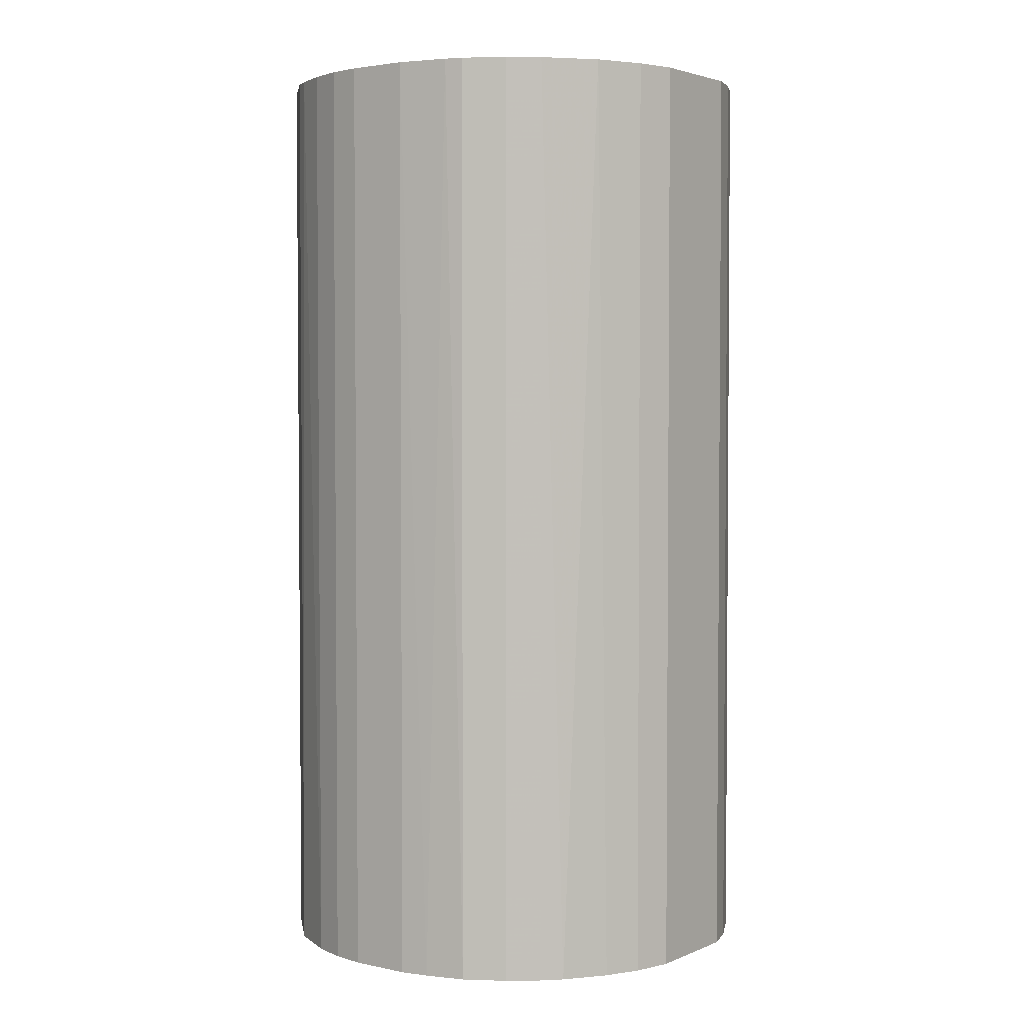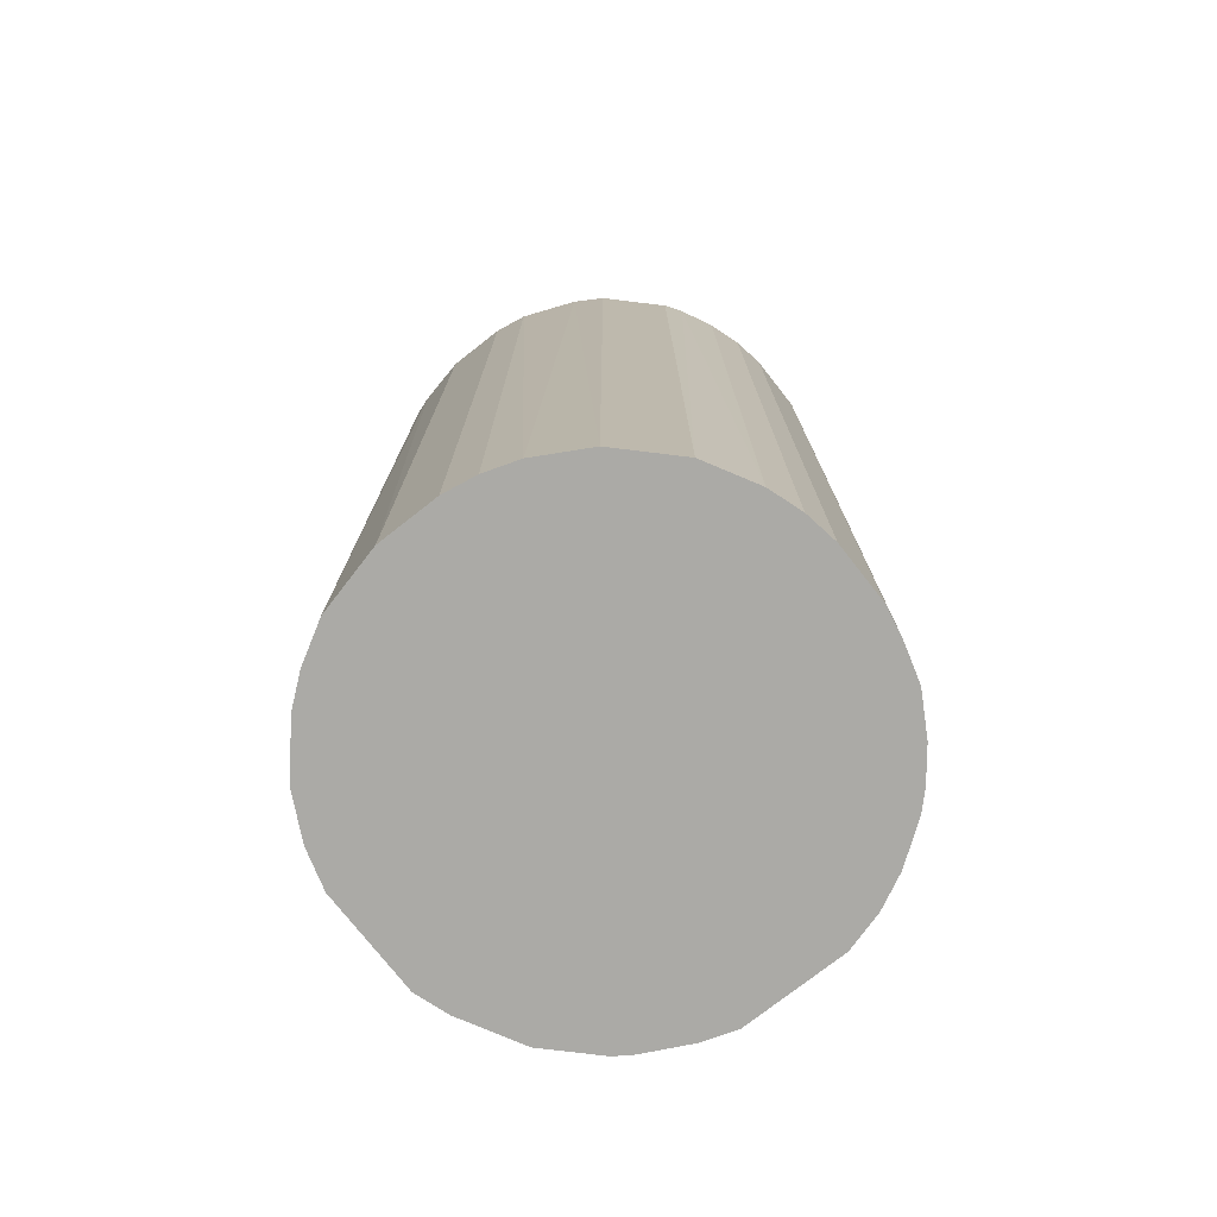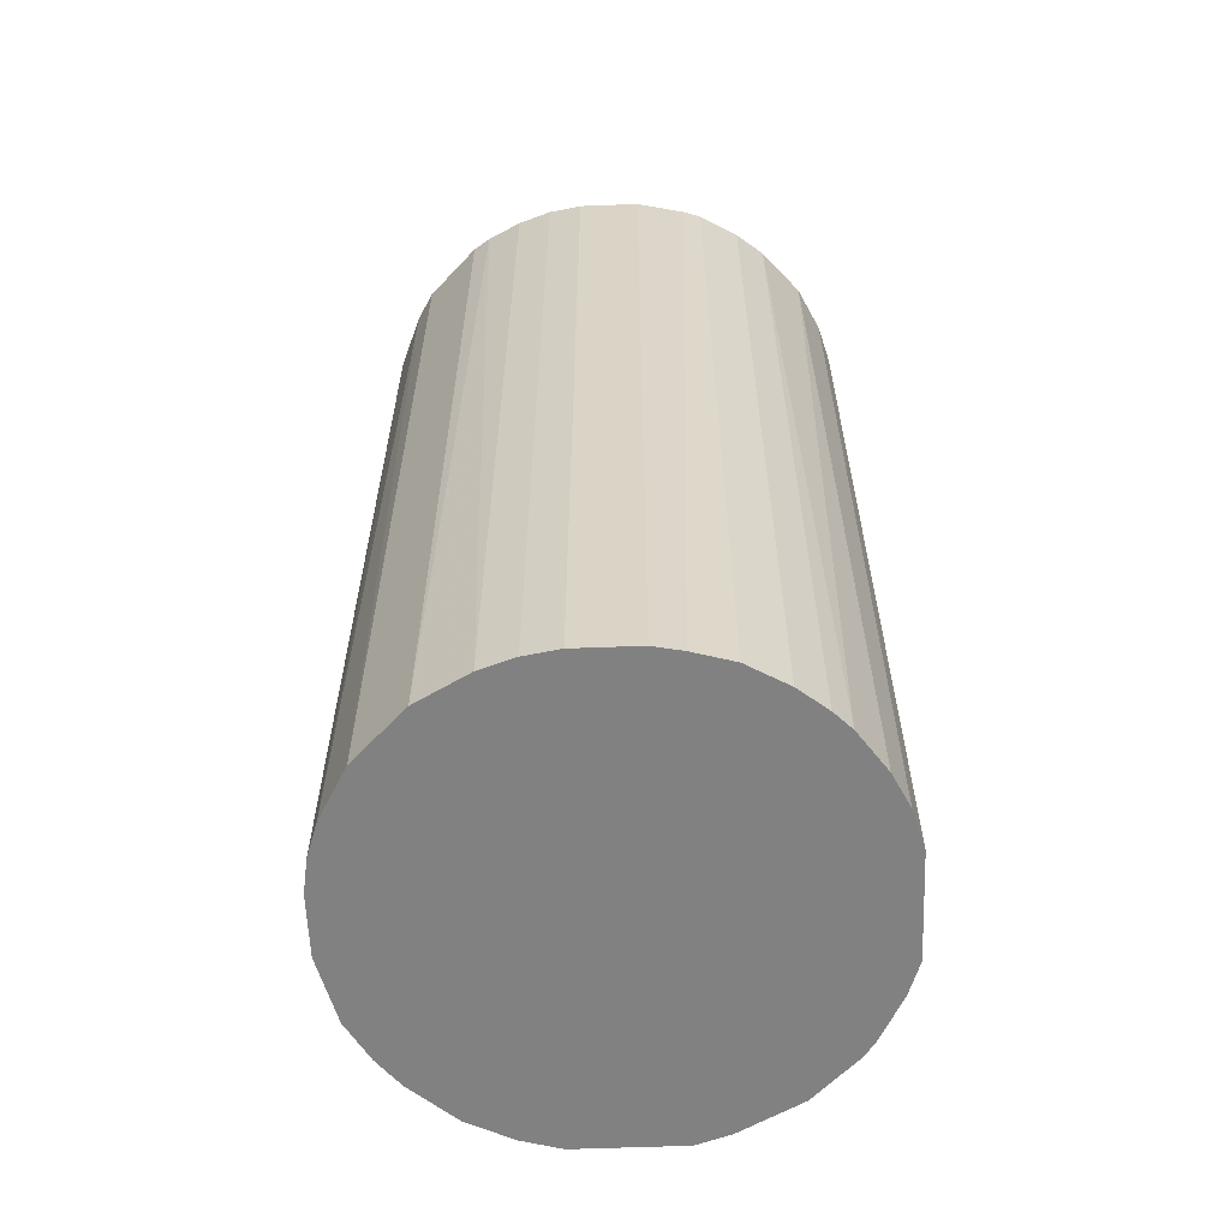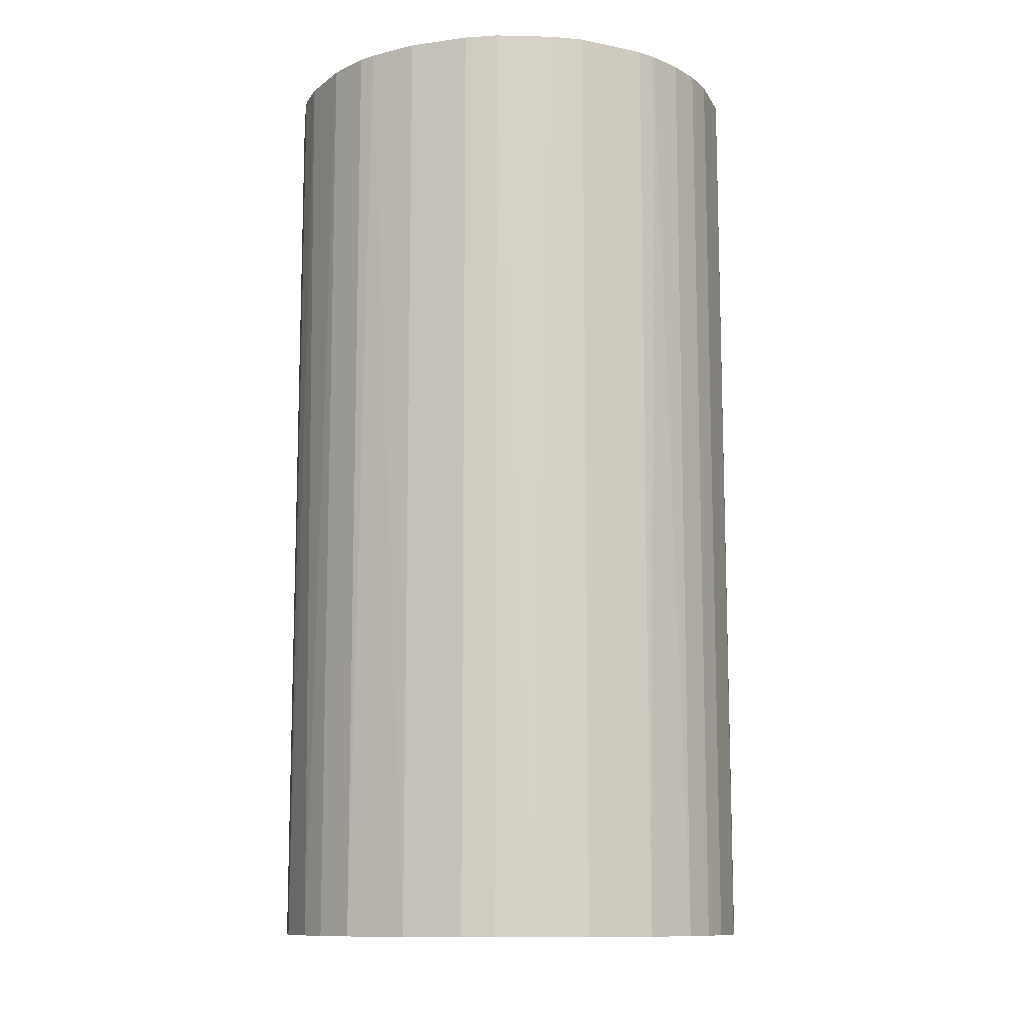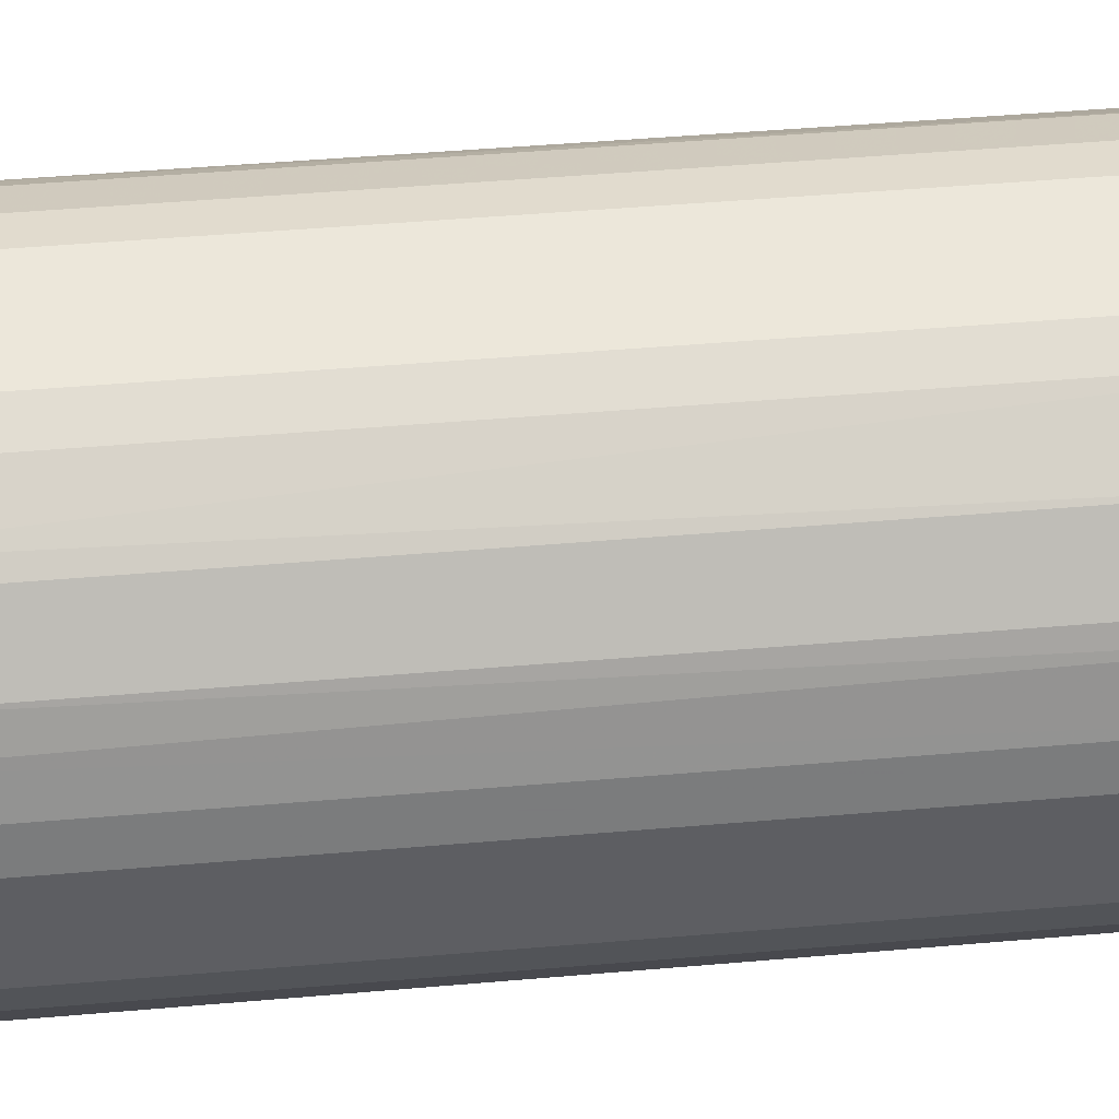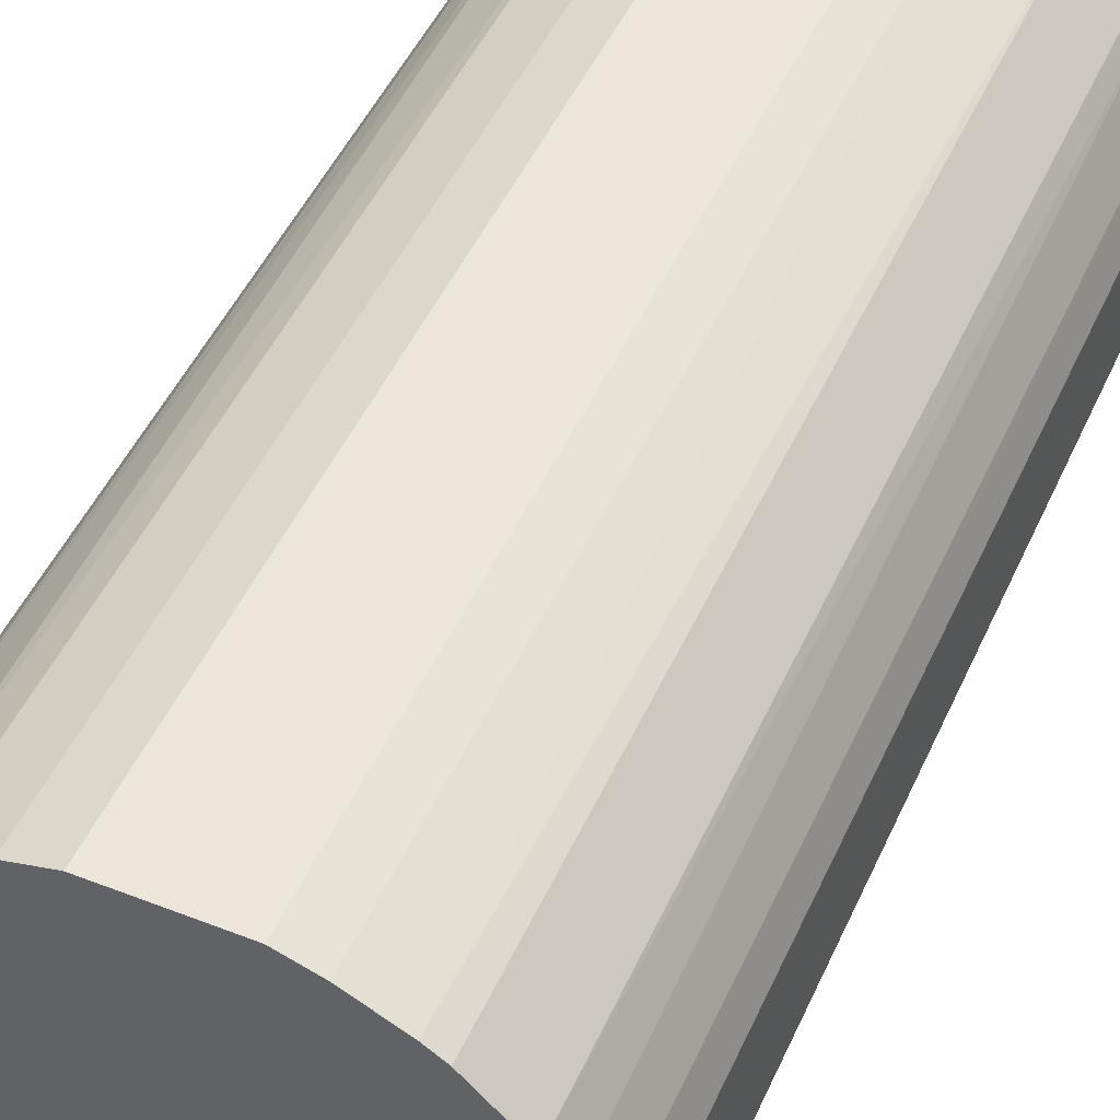
<metadata>
{"format":"obj","ext":"obj","renderer":"f3d","projection":"perspective","resolution":1024,"background":"white","views":[{"elev":3.0,"azim":36.2,"up":"+Z"},{"elev":-75.8,"azim":-51.9,"up":"+Z"},{"elev":-60.5,"azim":2.2,"up":"+Z"},{"elev":-11.3,"azim":-71.5,"up":"+Z"},{"elev":50.3,"azim":84.7,"up":"+Y"},{"elev":48.2,"azim":23.6,"up":"+Y"}]}
</metadata>
<code>
o convex_0
v -0.005447 0.02522 0.04983
v -0.003088 -0.0255 -0.04983
v -0.006623 -0.02491 -0.04983
v 0.005753 0.02522 -0.04983
v 0.02522 -0.005442 0.04983
v -0.02491 -0.006623 0.04983
v -0.02372 0.01047 -0.04983
v 0.02522 -0.005442 -0.04983
v 0.008702 -0.02432 0.04983
v 0.0205 0.01578 0.04983
v -0.02372 -0.01016 -0.04983
v -0.0137 -0.02195 0.04983
v 0.01755 -0.01901 -0.04983
v -0.02137 0.0146 0.04983
v 0.02404 0.009293 -0.04983
v -0.01429 0.02167 -0.04983
v 0.009293 0.02403 0.04983
v 0.01578 0.0205 -0.04983
v 0.02168 -0.01429 0.04983
v 0.02522 0.005753 0.04983
v -0.02078 -0.01547 -0.04983
v -0.003088 -0.0255 0.04983
v -0.0255 0.003395 0.04983
v 0.006344 -0.02491 -0.04983
v -0.0255 -0.003083 -0.04983
v -0.02078 -0.01547 0.04983
v -0.005447 0.02522 -0.04983
v -0.01429 0.02167 0.04983
v -0.01547 -0.02078 -0.04983
v 0.0146 -0.02136 0.04983
v 0.02227 -0.01311 -0.04983
v -0.01901 0.01755 -0.04983
v 0.01047 -0.02372 -0.04983
v 0.01578 0.0205 0.04983
v 0.0205 0.01578 -0.04983
v 0.005753 0.02522 0.04983
v 0.02522 0.005753 -0.04983
v 0.003395 -0.0255 0.04983
v -0.0255 0.003395 -0.04983
v -0.02432 0.008702 0.04983
v -0.009572 0.02404 -0.04983
v -0.01016 -0.02372 0.04983
v 0.02404 -0.009572 0.04983
v -0.01724 0.01932 0.04983
v -0.01016 -0.02372 -0.04983
v 0.02227 0.01283 0.04983
v 0.009293 0.02403 -0.04983
v -0.02255 -0.01252 0.04983
v 0.01755 -0.01901 0.04983
v -0.009572 0.02404 0.04983
v 0.003395 -0.0255 -0.04983
v -0.0255 -0.003083 0.04983
v -0.01547 -0.02078 0.04983
v 0.02404 -0.009572 -0.04983
v 0.01932 -0.01724 -0.04983
v -0.02137 0.0146 -0.04983
v 0.0146 -0.02136 -0.04983
v 0.01401 0.02167 0.04983
v -0.02491 -0.006623 -0.04983
v -0.006623 -0.02491 0.04983
v 0.02404 0.009293 0.04983
v 0.02168 0.01401 -0.04983
v -0.02372 0.01047 0.04983
v 0.01047 -0.02372 0.04983
f 33 30 64
f 2 3 4
f 5 1 6
f 4 3 7
f 2 4 8
f 5 6 9
f 1 5 10
f 7 3 11
f 9 6 12
f 2 8 13
f 6 1 14
f 8 4 15
f 4 7 16
f 1 10 17
f 15 4 18
f 5 9 19
f 5 8 20
f 10 5 20
f 11 3 21
f 3 2 22
f 9 12 22
f 6 14 23
f 2 13 24
f 7 11 25
f 12 6 26
f 1 4 27
f 4 16 27
f 14 1 28
f 21 3 29
f 26 21 29
f 19 9 30
f 13 8 31
f 16 7 32
f 24 13 33
f 9 24 33
f 17 10 34
f 10 18 34
f 18 10 35
f 15 18 35
f 4 1 36
f 1 17 36
f 17 4 36
f 8 15 37
f 20 8 37
f 15 20 37
f 22 2 38
f 9 22 38
f 24 9 38
f 7 25 39
f 25 23 39
f 23 14 40
f 7 39 40
f 39 23 40
f 1 27 41
f 27 16 41
f 16 28 41
f 22 12 42
f 8 5 43
f 5 19 43
f 19 31 43
f 14 28 44
f 28 16 44
f 32 14 44
f 16 32 44
f 29 3 45
f 12 29 45
f 3 42 45
f 42 12 45
f 10 20 46
f 4 17 47
f 18 4 47
f 6 11 48
f 11 21 48
f 26 6 48
f 21 26 48
f 19 30 49
f 30 13 49
f 28 1 50
f 1 41 50
f 41 28 50
f 2 24 51
f 38 2 51
f 24 38 51
f 6 23 52
f 25 6 52
f 23 25 52
f 12 26 53
f 29 12 53
f 26 29 53
f 31 8 54
f 8 43 54
f 43 31 54
f 13 31 55
f 31 19 55
f 49 13 55
f 19 49 55
f 7 14 56
f 32 7 56
f 14 32 56
f 13 30 57
f 33 13 57
f 30 33 57
f 17 34 58
f 34 18 58
f 47 17 58
f 18 47 58
f 11 6 59
f 6 25 59
f 25 11 59
f 3 22 60
f 42 3 60
f 22 42 60
f 20 15 61
f 46 20 61
f 15 46 61
f 35 10 62
f 15 35 62
f 10 46 62
f 46 15 62
f 14 7 63
f 7 40 63
f 40 14 63
f 30 9 64
f 9 33 64

</code>
